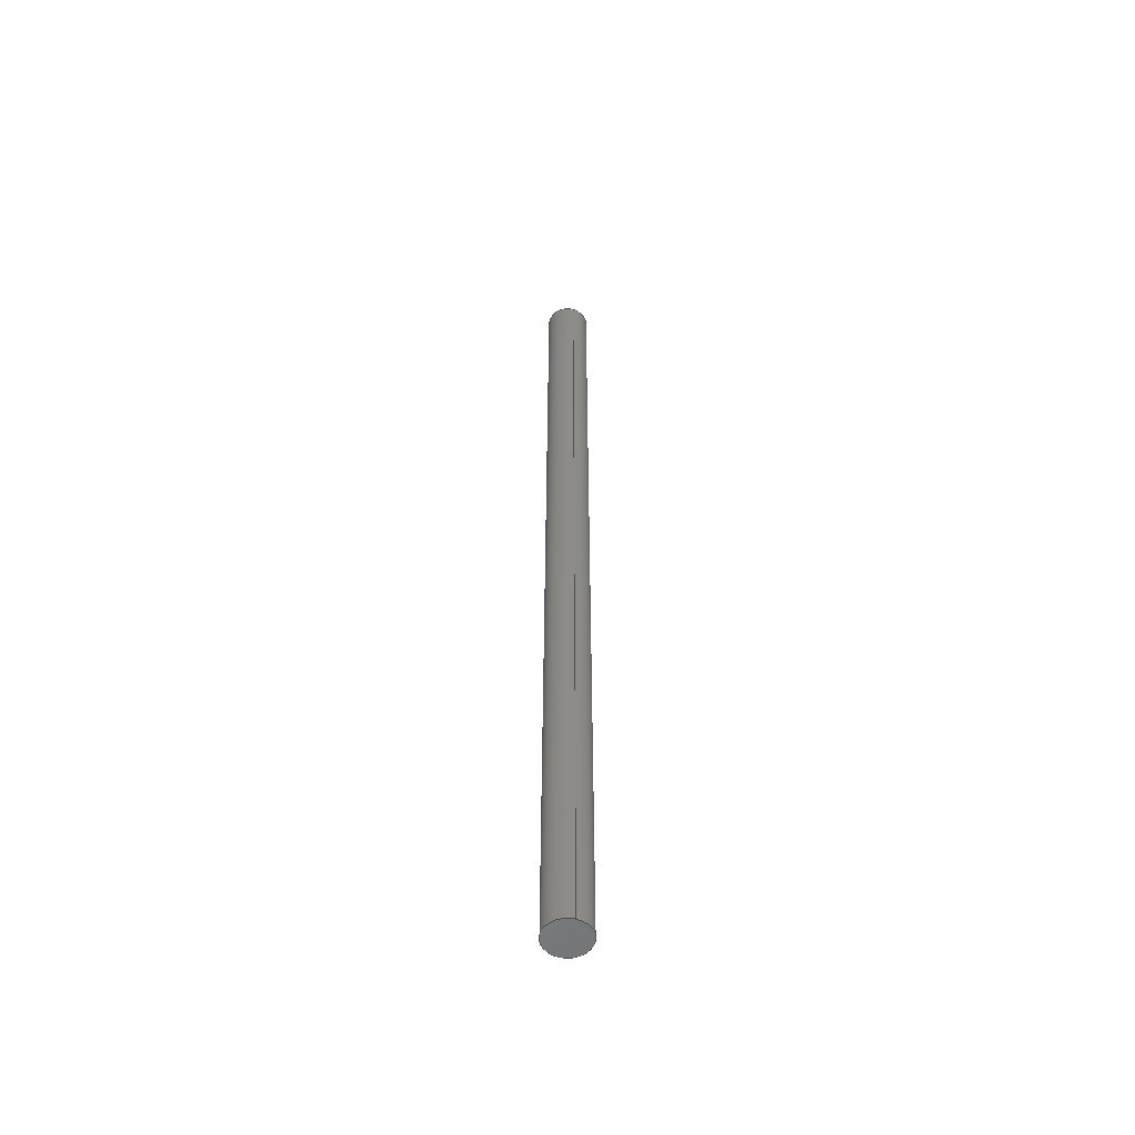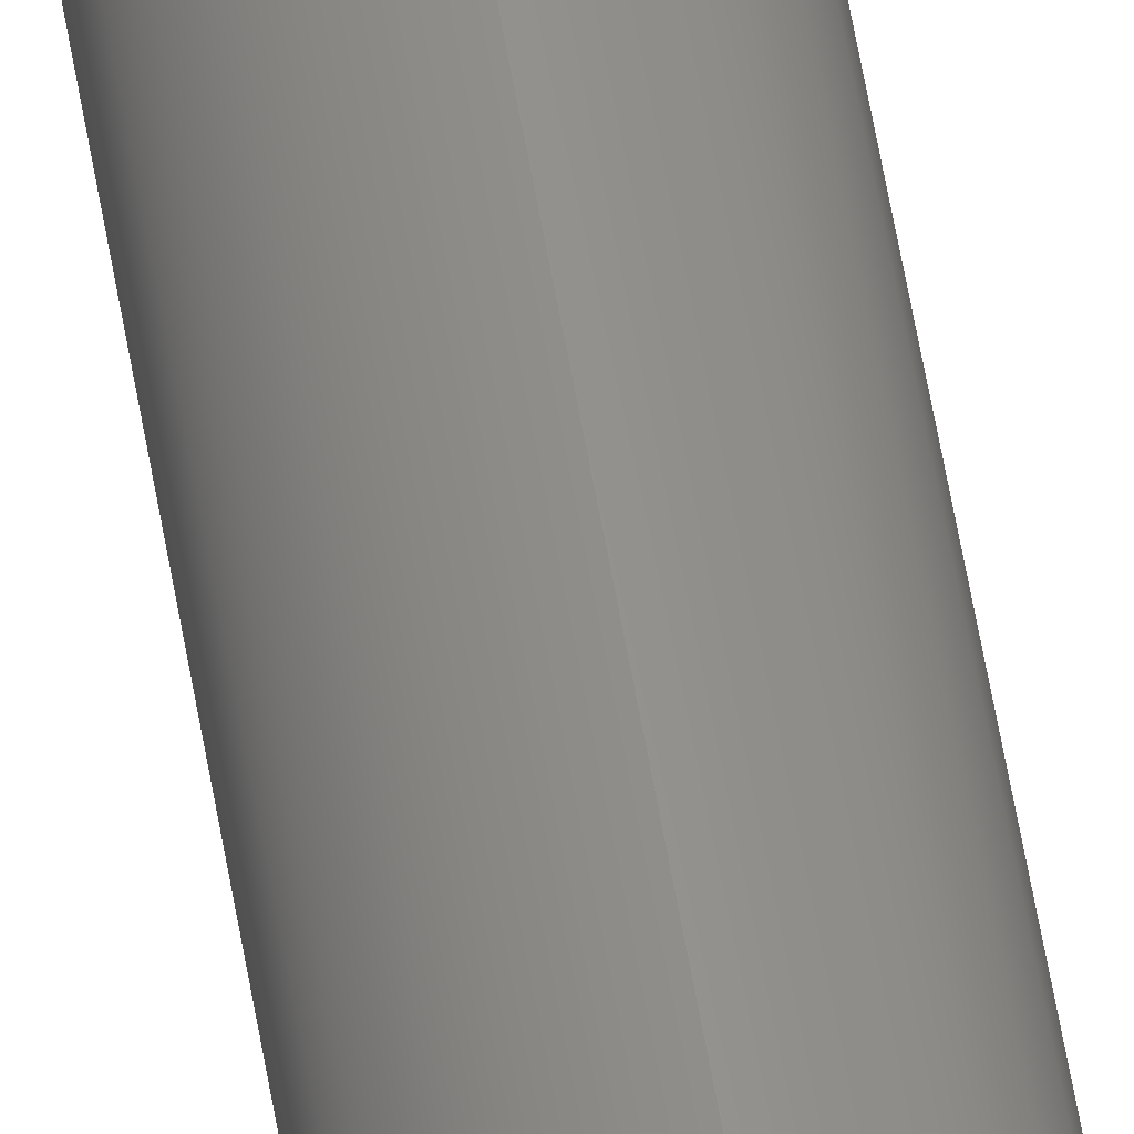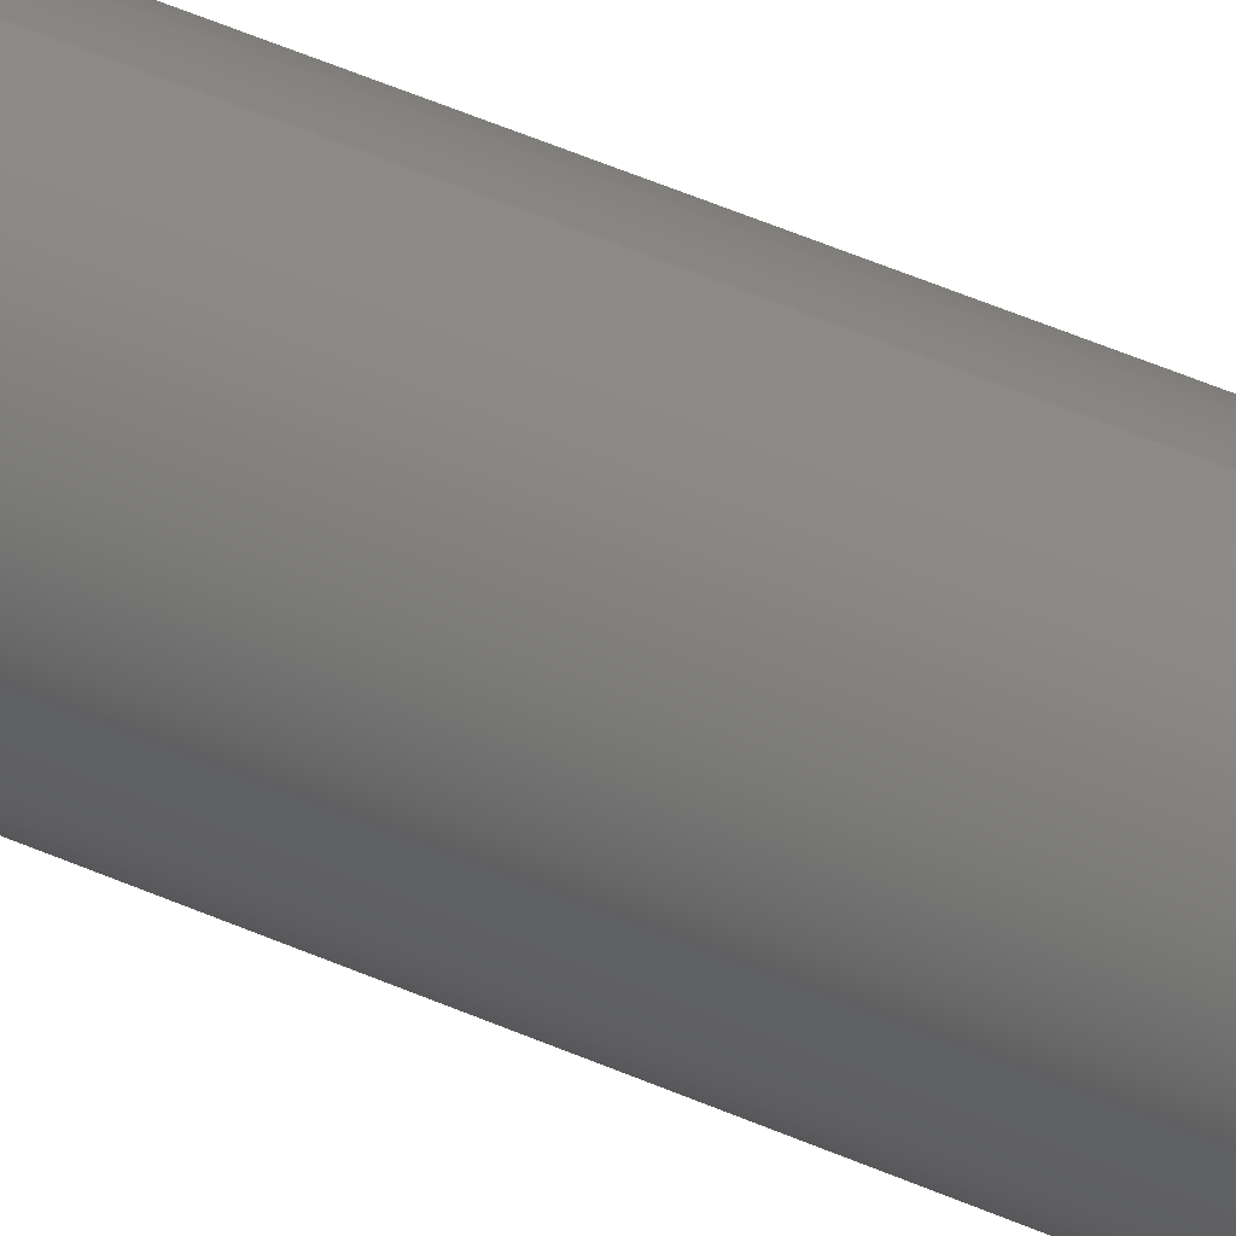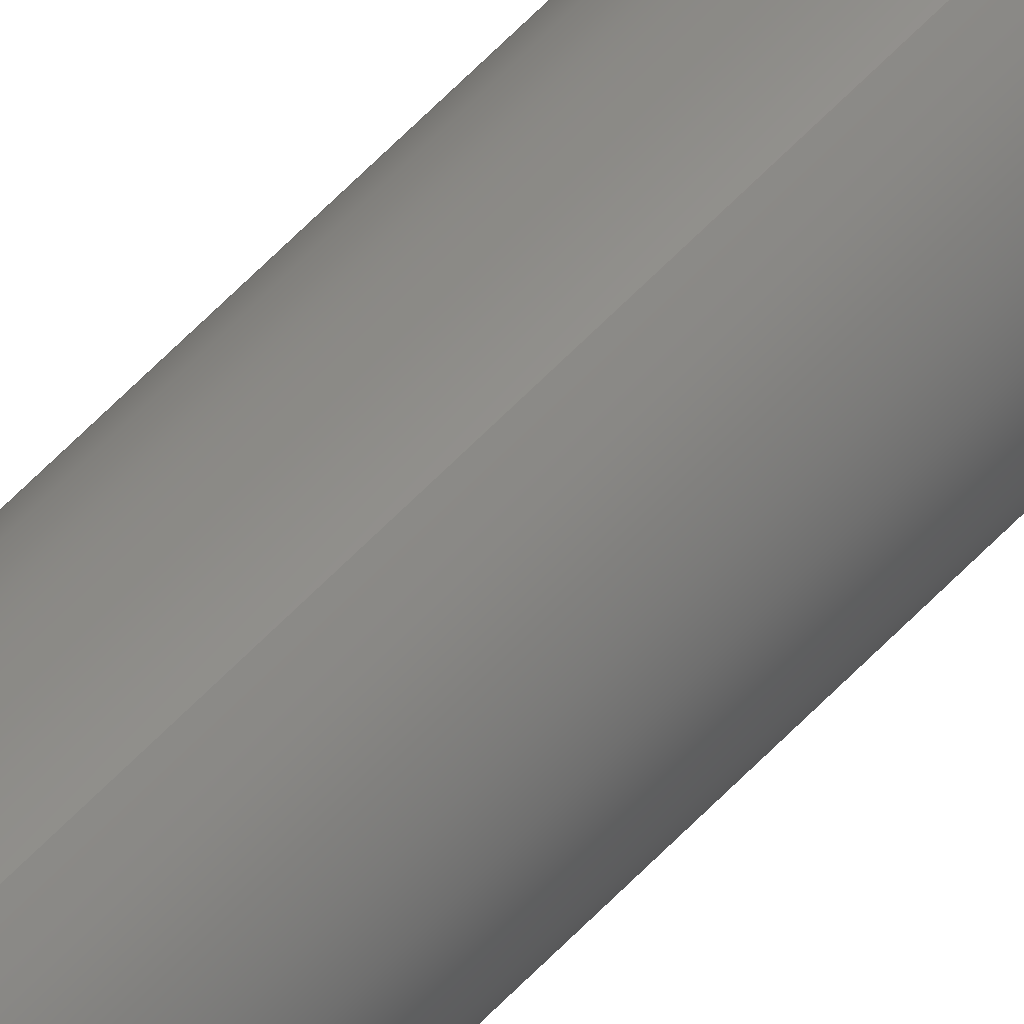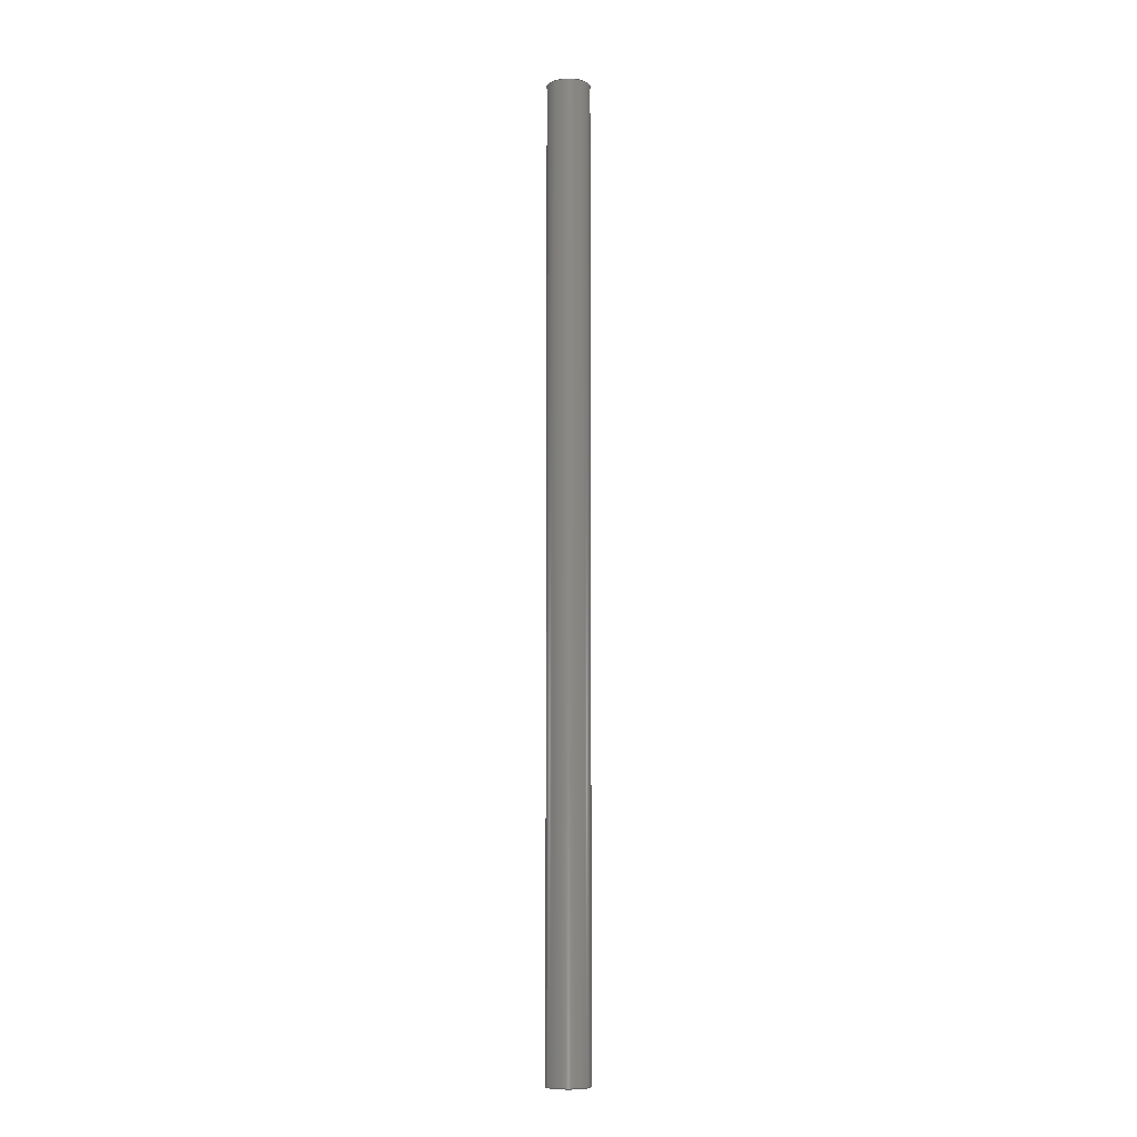
<metadata>
{"format":"step","ext":"step","renderer":"f3d","projection":"perspective","resolution":1024,"background":"white","views":[{"elev":-54.4,"azim":163.2,"up":"+Y"},{"elev":56.2,"azim":-9.4,"up":"+Z"},{"elev":29.4,"azim":-52.8,"up":"+Z"},{"elev":72.9,"azim":-134.3,"up":"+Z"},{"elev":-8.2,"azim":68.3,"up":"+Y"}]}
</metadata>
<code>
ISO-10303-21;
DATA;
#1 = PRODUCT_DEFINITION_SHAPE ( 'NONE', 'NONE',  #113 ) ;
#2 = APPROVAL_STATUS ( 'not_yet_approved' ) ;
#3 = CARTESIAN_POINT ( 'NONE',  ( 0, 7, 0 ) ) ;
#4 = ADVANCED_FACE ( 'NONE', ( #171 ), #6, .T. ) ;
#5 = PERSON_AND_ORGANIZATION_ROLE ( 'creator' ) ;
#6 = PLANE ( 'NONE',  #119 ) ;
#7 = CC_DESIGN_DATE_AND_TIME_ASSIGNMENT ( #123, #118, ( #72 ) ) ;
#8 = COORDINATED_UNIVERSAL_TIME_OFFSET ( 7, 0, .BEHIND. ) ;
#9 = APPROVAL_DATE_TIME ( #11, #136 ) ;
#10 = CC_DESIGN_APPROVAL ( #124, ( #103 ) ) ;
#11 = DATE_AND_TIME ( #13, #14 ) ;
#12 = APPLICATION_PROTOCOL_DEFINITION ( 'international standard', 'config_control_design', 1994, #148 ) ;
#13 = CALENDAR_DATE ( 2014, 6, 12 ) ;
#14 = LOCAL_TIME ( 12, 35, 27, #8 ) ;
#15 = DIRECTION ( 'NONE',  ( 0, 0, 1 ) ) ;
#16 = DIRECTION ( 'NONE',  ( 0, 0, -1 ) ) ;
#17 = APPROVAL_ROLE ( '' ) ;
#18 = EDGE_LOOP ( 'NONE', ( #105, #168, #177, #138 ) ) ;
#19 = CC_DESIGN_PERSON_AND_ORGANIZATION_ASSIGNMENT ( #26, #175, ( #72 ) ) ;
#20 = APPROVAL_PERSON_ORGANIZATION ( #21, #136, #164 ) ;
#21 = PERSON_AND_ORGANIZATION ( #172, #67 ) ;
#22 = LOCAL_TIME ( 12, 35, 27, #24 ) ;
#23 = CC_DESIGN_PERSON_AND_ORGANIZATION_ASSIGNMENT ( #54, #5, ( #113 ) ) ;
#24 = COORDINATED_UNIVERSAL_TIME_OFFSET ( 7, 0, .BEHIND. ) ;
#25 = EDGE_CURVE ( 'NONE', #28, #166, #133, .T. ) ;
#26 = PERSON_AND_ORGANIZATION ( #172, #67 ) ;
#27 = EDGE_LOOP ( 'NONE', ( #162, #176 ) ) ;
#28 = VERTEX_POINT ( 'NONE', #84 ) ;
#29 = APPLICATION_PROTOCOL_DEFINITION ( 'international standard', 'config_control_design', 1994, #154 ) ;
#30 = DIRECTION ( 'NONE',  ( -0, -1, -0 ) ) ;
#31 = CARTESIAN_POINT ( 'NONE',  ( 1.914e-17, 7, 0.1562 ) ) ;
#32 = PERSON_AND_ORGANIZATION ( #172, #67 ) ;
#33 = PLANE ( 'NONE',  #121 ) ;
#34 = CARTESIAN_POINT ( 'NONE',  ( 0, 0, 0 ) ) ;
#35 = PERSON_AND_ORGANIZATION ( #172, #67 ) ;
#36 = APPROVAL_DATE_TIME ( #37, #124 ) ;
#37 = DATE_AND_TIME ( #38, #39 ) ;
#38 = CALENDAR_DATE ( 2014, 6, 12 ) ;
#39 = LOCAL_TIME ( 12, 35, 27, #40 ) ;
#40 = COORDINATED_UNIVERSAL_TIME_OFFSET ( 7, 0, .BEHIND. ) ;
#41 = APPROVAL_PERSON_ORGANIZATION ( #44, #124, #160 ) ;
#42 = DIRECTION ( 'NONE',  ( 0, 1, 0 ) ) ;
#43 = DIRECTION ( 'NONE',  ( 0, 0, 1 ) ) ;
#44 = PERSON_AND_ORGANIZATION ( #172, #67 ) ;
#45 = DIRECTION ( 'NONE',  ( -0, -1, -0 ) ) ;
#46 = DIRECTION ( 'NONE',  ( 0, -0, 1 ) ) ;
#47 = DATE_AND_TIME ( #49, #51 ) ;
#48 = CARTESIAN_POINT ( 'NONE',  ( 0, 0, 0 ) ) ;
#49 = CALENDAR_DATE ( 2014, 6, 12 ) ;
#50 =( GEOMETRIC_REPRESENTATION_CONTEXT ( 3 ) GLOBAL_UNCERTAINTY_ASSIGNED_CONTEXT ( ( #125 ) ) GLOBAL_UNIT_ASSIGNED_CONTEXT ( ( #145, #132, #94 ) ) REPRESENTATION_CONTEXT ( 'NONE', 'WORKASPACE' ) );
#51 = LOCAL_TIME ( 12, 35, 27, #52 ) ;
#52 = COORDINATED_UNIVERSAL_TIME_OFFSET ( 7, 0, .BEHIND. ) ;
#53 = EDGE_CURVE ( 'NONE', #166, #28, #161, .T. ) ;
#54 = PERSON_AND_ORGANIZATION ( #172, #67 ) ;
#55 = APPROVAL_DATE_TIME ( #56, #102 ) ;
#56 = DATE_AND_TIME ( #57, #58 ) ;
#57 = CALENDAR_DATE ( 2014, 6, 12 ) ;
#58 = LOCAL_TIME ( 12, 35, 27, #59 ) ;
#59 = COORDINATED_UNIVERSAL_TIME_OFFSET ( 7, 0, .BEHIND. ) ;
#60 = APPROVAL_PERSON_ORGANIZATION ( #61, #102, #17 ) ;
#61 = PERSON_AND_ORGANIZATION ( #172, #67 ) ;
#62 = DIRECTION ( 'NONE',  ( 0, 1, 0 ) ) ;
#63 = DIRECTION ( 'NONE',  ( 0, -0, 1 ) ) ;
#64 = DATE_TIME_ROLE ( 'creation_date' ) ;
#65 = CARTESIAN_POINT ( 'NONE',  ( 1.914e-17, 0, 0.1562 ) ) ;
#66 = PERSON_AND_ORGANIZATION ( #172, #67 ) ;
#67 = ORGANIZATION ( 'UNSPECIFIED', 'UNSPECIFIED', '' ) ;
#68 = DIRECTION ( 'NONE',  ( 0, 0, 1 ) ) ;
#69 = CARTESIAN_POINT ( 'NONE',  ( 0, 0, -0.1562 ) ) ;
#70 = CC_DESIGN_APPROVAL ( #136, ( #72 ) ) ;
#71 = SHAPE_DEFINITION_REPRESENTATION ( #1, #80 ) ;
#72 = SECURITY_CLASSIFICATION ( '', '', #174 ) ;
#73 = ORIENTED_EDGE ( 'NONE', *, *, #144, .T. ) ;
#74 = VECTOR ( 'NONE', #45, 39.37 ) ;
#75 = CARTESIAN_POINT ( 'NONE',  ( 0, 7, -0.1562 ) ) ;
#76 = ADVANCED_FACE ( 'NONE', ( #159 ), #104, .T. ) ;
#77 = DIRECTION ( 'NONE',  ( 0, 1, 0 ) ) ;
#78 = CARTESIAN_POINT ( 'NONE',  ( 0, 7, 0 ) ) ;
#79 = PRODUCT ( 'ROB-12474', 'ROB-12474', '', ( #135 ) ) ;
#80 = ADVANCED_BREP_SHAPE_REPRESENTATION ( 'ROB-12474', ( #106, #107 ), #50 ) ;
#81 = DIRECTION ( 'NONE',  ( 0, 0, 1 ) ) ;
#82 = CARTESIAN_POINT ( 'NONE',  ( 0, 0, 0 ) ) ;
#83 = DIRECTION ( 'NONE',  ( 0, 1, 0 ) ) ;
#84 = CARTESIAN_POINT ( 'NONE',  ( 0, 7, -0.1562 ) ) ;
#85 = CARTESIAN_POINT ( 'NONE',  ( 0, 7, 0 ) ) ;
#86 = LENGTH_MEASURE_WITH_UNIT ( LENGTH_MEASURE( 0.0254 ), #170 );
#87 = CYLINDRICAL_SURFACE ( 'NONE', #140, 0.1562 ) ;
#88 = EDGE_CURVE ( 'NONE', #152, #111, #128, .T. ) ;
#89 = EDGE_LOOP ( 'NONE', ( #108, #100 ) ) ;
#90 = AXIS2_PLACEMENT_3D ( 'NONE', #78, #77, #15 ) ;
#91 = FACE_OUTER_BOUND ( 'NONE', #173, .T. ) ;
#92 = DESIGN_CONTEXT ( 'detailed design', #148, 'design' ) ;
#93 = EDGE_CURVE ( 'NONE', #166, #152, #141, .T. ) ;
#94 =( NAMED_UNIT ( * ) SI_UNIT ( $, .STERADIAN. ) SOLID_ANGLE_UNIT ( ) );
#95 = CC_DESIGN_SECURITY_CLASSIFICATION ( #72, ( #103 ) ) ;
#96 = ADVANCED_FACE ( 'NONE', ( #112 ), #33, .F. ) ;
#97 = CARTESIAN_POINT ( 'NONE',  ( 0, 7, 0 ) ) ;
#98 = DIRECTION ( 'NONE',  ( 0, 1, 0 ) ) ;
#99 = ORIENTED_EDGE ( 'NONE', *, *, #25, .F. ) ;
#100 = ORIENTED_EDGE ( 'NONE', *, *, #88, .F. ) ;
#101 = AXIS2_PLACEMENT_3D ( 'NONE', #97, #110, #16 ) ;
#102 = APPROVAL ( #2, 'UNSPECIFIED' ) ;
#103 = PRODUCT_DEFINITION_FORMATION_WITH_SPECIFIED_SOURCE ( 'ANY', '', #79, .NOT_KNOWN. ) ;
#104 = CYLINDRICAL_SURFACE ( 'NONE', #101, 0.1562 ) ;
#105 = ORIENTED_EDGE ( 'NONE', *, *, #53, .F. ) ;
#106 = MANIFOLD_SOLID_BREP ( 'Boss-Extrude1', #137 ) ;
#107 = AXIS2_PLACEMENT_3D ( 'NONE', #167, #68, #131 ) ;
#108 = ORIENTED_EDGE ( 'NONE', *, *, #139, .F. ) ;
#109 = PERSON_AND_ORGANIZATION_ROLE ( 'design_owner' ) ;
#110 = DIRECTION ( 'NONE',  ( -0, -1, -0 ) ) ;
#111 = VERTEX_POINT ( 'NONE', #69 ) ;
#112 = FACE_OUTER_BOUND ( 'NONE', #89, .T. ) ;
#113 = PRODUCT_DEFINITION ( 'UNKNOWN', '', #103, #92 ) ;
#114 = CC_DESIGN_APPROVAL ( #102, ( #113 ) ) ;
#115 = CIRCLE ( 'NONE', #120, 0.1562 ) ;
#116 = VECTOR ( 'NONE', #30, 39.37 ) ;
#117 = CC_DESIGN_PERSON_AND_ORGANIZATION_ASSIGNMENT ( #66, #109, ( #79 ) ) ;
#118 = DATE_TIME_ROLE ( 'classification_date' ) ;
#119 = AXIS2_PLACEMENT_3D ( 'NONE', #3, #130, #46 ) ;
#120 = AXIS2_PLACEMENT_3D ( 'NONE', #82, #83, #81 ) ;
#121 = AXIS2_PLACEMENT_3D ( 'NONE', #48, #62, #63 ) ;
#122 = CALENDAR_DATE ( 2014, 6, 12 ) ;
#123 = DATE_AND_TIME ( #122, #22 ) ;
#124 = APPROVAL ( #146, 'UNSPECIFIED' ) ;
#125 = UNCERTAINTY_MEASURE_WITH_UNIT (LENGTH_MEASURE( 1e-05 ), #145, 'distance_accuracy_value', 'NONE');
#126 = AXIS2_PLACEMENT_3D ( 'NONE', #34, #42, #43 ) ;
#127 = DIRECTION ( 'NONE',  ( 0, 0, 1 ) ) ;
#128 = CIRCLE ( 'NONE', #126, 0.1562 ) ;
#129 = CC_DESIGN_PERSON_AND_ORGANIZATION_ASSIGNMENT ( #35, #178, ( #103 ) ) ;
#130 = DIRECTION ( 'NONE',  ( 0, 1, 0 ) ) ;
#131 = DIRECTION ( 'NONE',  ( 1, 0, 0 ) ) ;
#132 =( NAMED_UNIT ( * ) PLANE_ANGLE_UNIT ( ) SI_UNIT ( $, .RADIAN. ) );
#133 = CIRCLE ( 'NONE', #90, 0.1562 ) ;
#134 = AXIS2_PLACEMENT_3D ( 'NONE', #147, #98, #127 ) ;
#135 = MECHANICAL_CONTEXT ( 'NONE', #154, 'mechanical' ) ;
#136 = APPROVAL ( #165, 'UNSPECIFIED' ) ;
#137 = CLOSED_SHELL ( 'NONE', ( #76, #157, #4, #96 ) ) ;
#138 = ORIENTED_EDGE ( 'NONE', *, *, #144, .F. ) ;
#139 = EDGE_CURVE ( 'NONE', #111, #152, #115, .T. ) ;
#140 = AXIS2_PLACEMENT_3D ( 'NONE', #85, #155, #149 ) ;
#141 = LINE ( 'NONE', #31, #116 ) ;
#142 = CC_DESIGN_DATE_AND_TIME_ASSIGNMENT ( #47, #64, ( #113 ) ) ;
#143 = CC_DESIGN_PERSON_AND_ORGANIZATION_ASSIGNMENT ( #32, #151, ( #103 ) ) ;
#144 = EDGE_CURVE ( 'NONE', #28, #111, #150, .T. ) ;
#145 =( CONVERSION_BASED_UNIT ( 'INCH', #86 ) LENGTH_UNIT ( ) NAMED_UNIT ( #169 ) );
#146 = APPROVAL_STATUS ( 'not_yet_approved' ) ;
#147 = CARTESIAN_POINT ( 'NONE',  ( 0, 7, 0 ) ) ;
#148 = APPLICATION_CONTEXT ( 'configuration controlled 3d designs of mechanical parts and assemblies' ) ;
#149 = DIRECTION ( 'NONE',  ( 0, 0, -1 ) ) ;
#150 = LINE ( 'NONE', #75, #74 ) ;
#151 = PERSON_AND_ORGANIZATION_ROLE ( 'design_supplier' ) ;
#152 = VERTEX_POINT ( 'NONE', #65 ) ;
#153 = PRODUCT_RELATED_PRODUCT_CATEGORY ( 'detail', '', ( #79 ) ) ;
#154 = APPLICATION_CONTEXT ( 'configuration controlled 3d designs of mechanical parts and assemblies' ) ;
#155 = DIRECTION ( 'NONE',  ( -0, -1, -0 ) ) ;
#156 = CARTESIAN_POINT ( 'NONE',  ( 1.914e-17, 7, 0.1562 ) ) ;
#157 = ADVANCED_FACE ( 'NONE', ( #91 ), #87, .T. ) ;
#158 = ORIENTED_EDGE ( 'NONE', *, *, #139, .T. ) ;
#159 = FACE_OUTER_BOUND ( 'NONE', #18, .T. ) ;
#160 = APPROVAL_ROLE ( '' ) ;
#161 = CIRCLE ( 'NONE', #134, 0.1562 ) ;
#162 = ORIENTED_EDGE ( 'NONE', *, *, #25, .T. ) ;
#163 = ORIENTED_EDGE ( 'NONE', *, *, #93, .F. ) ;
#164 = APPROVAL_ROLE ( '' ) ;
#165 = APPROVAL_STATUS ( 'not_yet_approved' ) ;
#166 = VERTEX_POINT ( 'NONE', #156 ) ;
#167 = CARTESIAN_POINT ( 'NONE',  ( 0, 0, 0 ) ) ;
#168 = ORIENTED_EDGE ( 'NONE', *, *, #93, .T. ) ;
#169 = DIMENSIONAL_EXPONENTS ( 1, 0, 0, 0, 0, 0, 0 ) ;
#170 =( LENGTH_UNIT ( ) NAMED_UNIT ( * ) SI_UNIT ( $, .METRE. ) );
#171 = FACE_OUTER_BOUND ( 'NONE', #27, .T. ) ;
#172 = PERSON ( 'UNSPECIFIED', 'UNSPECIFIED', 'UNSPECIFIED', ('UNSPECIFIED'), ('UNSPECIFIED'), ('UNSPECIFIED') ) ;
#173 = EDGE_LOOP ( 'NONE', ( #163, #99, #73, #158 ) ) ;
#174 = SECURITY_CLASSIFICATION_LEVEL ( 'unclassified' ) ;
#175 = PERSON_AND_ORGANIZATION_ROLE ( 'classification_officer' ) ;
#176 = ORIENTED_EDGE ( 'NONE', *, *, #53, .T. ) ;
#177 = ORIENTED_EDGE ( 'NONE', *, *, #88, .T. ) ;
#178 = PERSON_AND_ORGANIZATION_ROLE ( 'creator' ) ;
ENDSEC;
END-ISO-10303-21;

</code>
